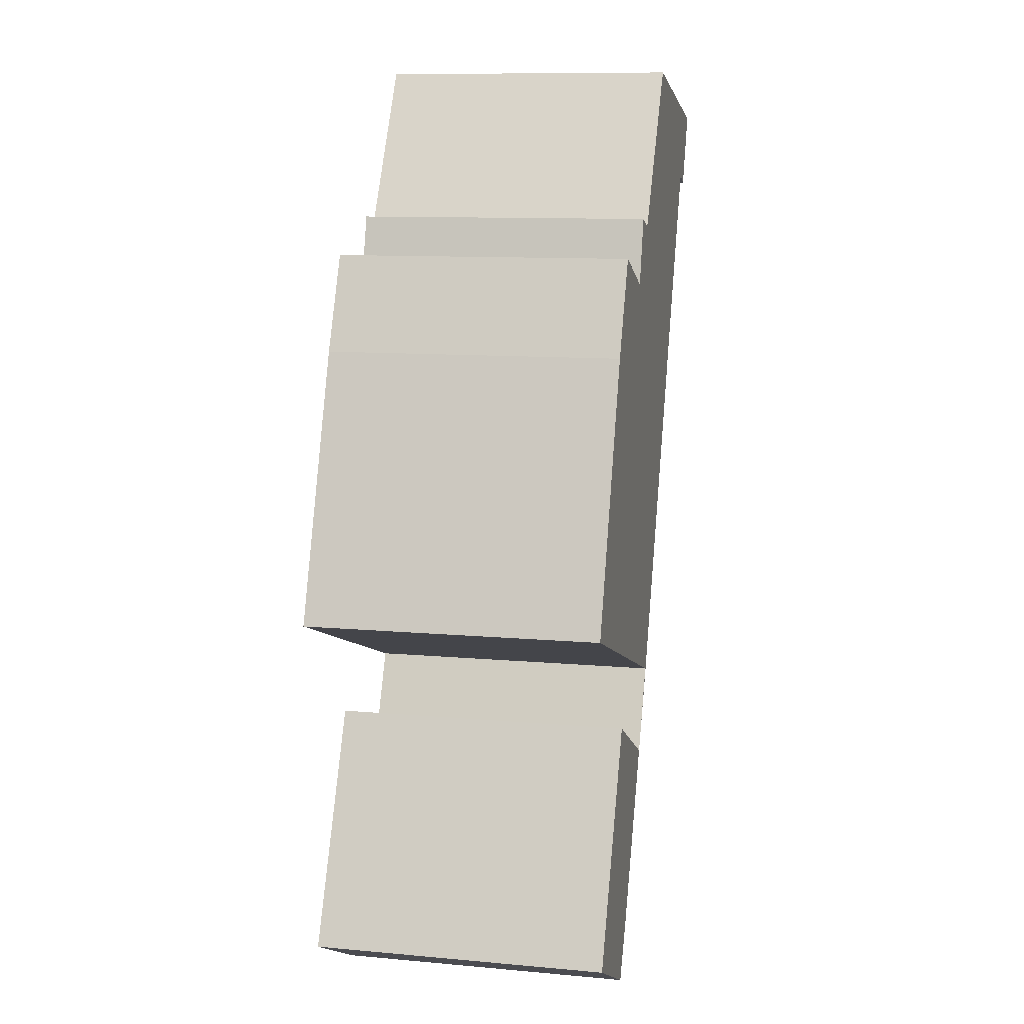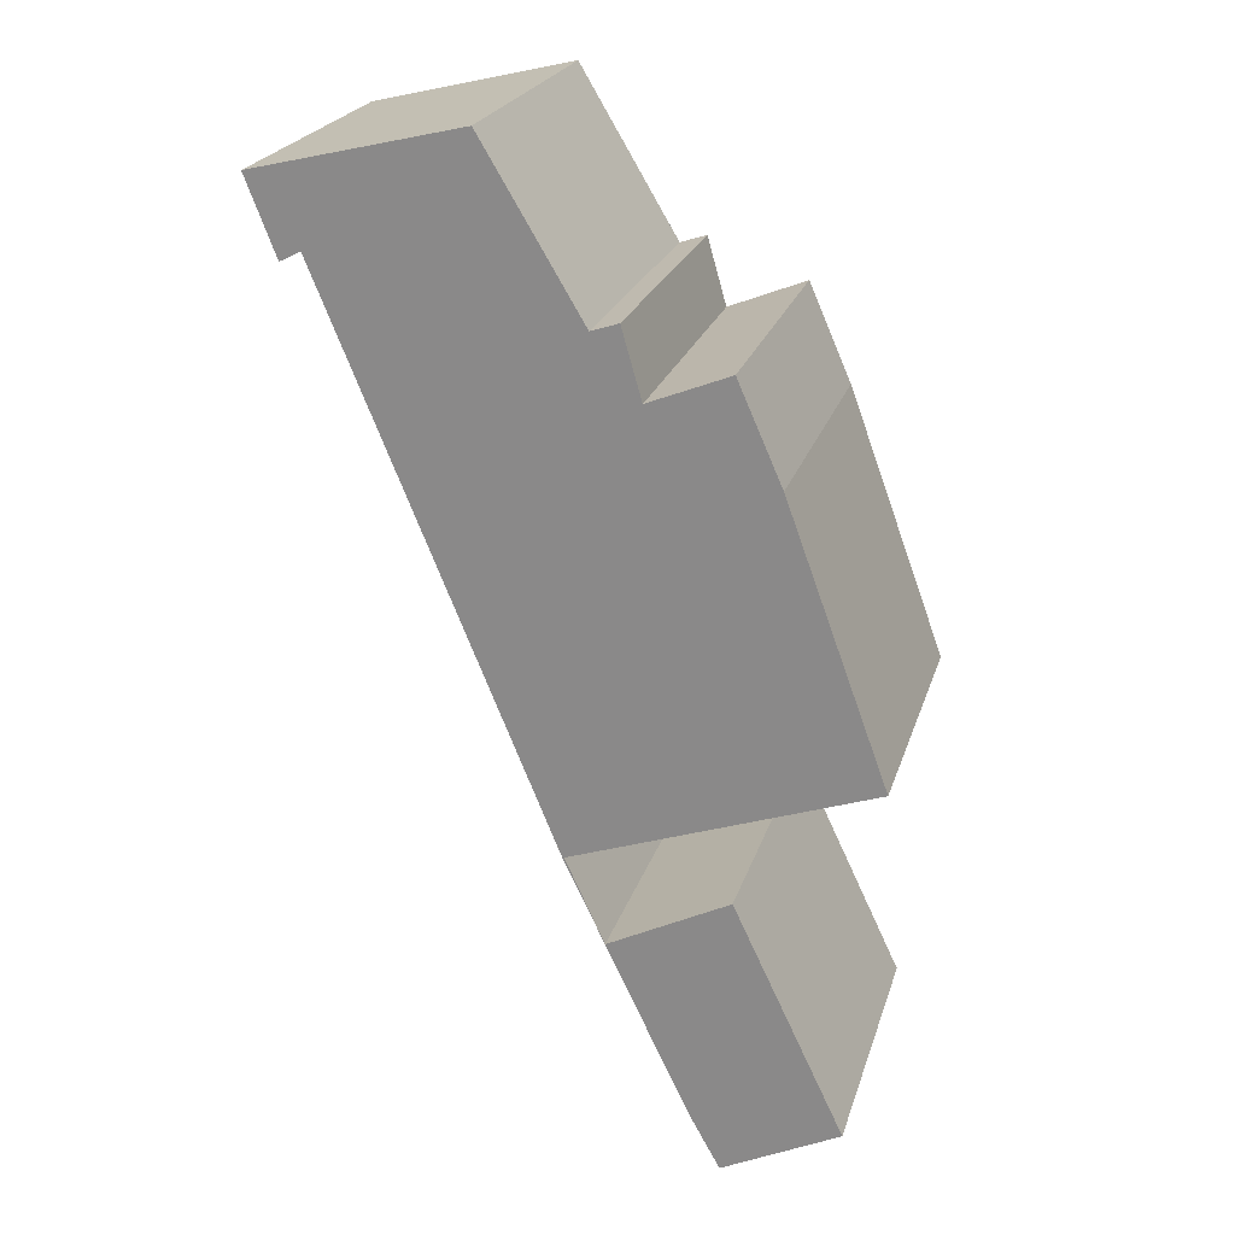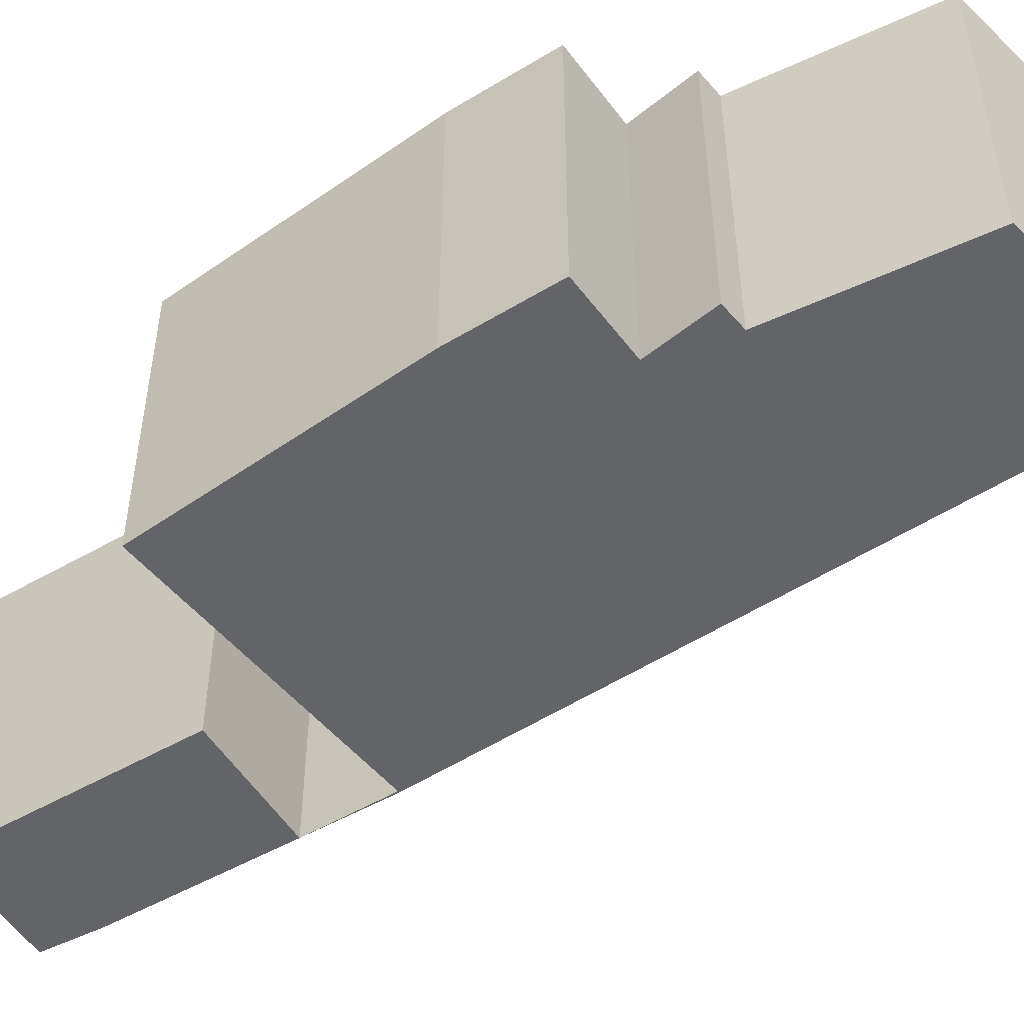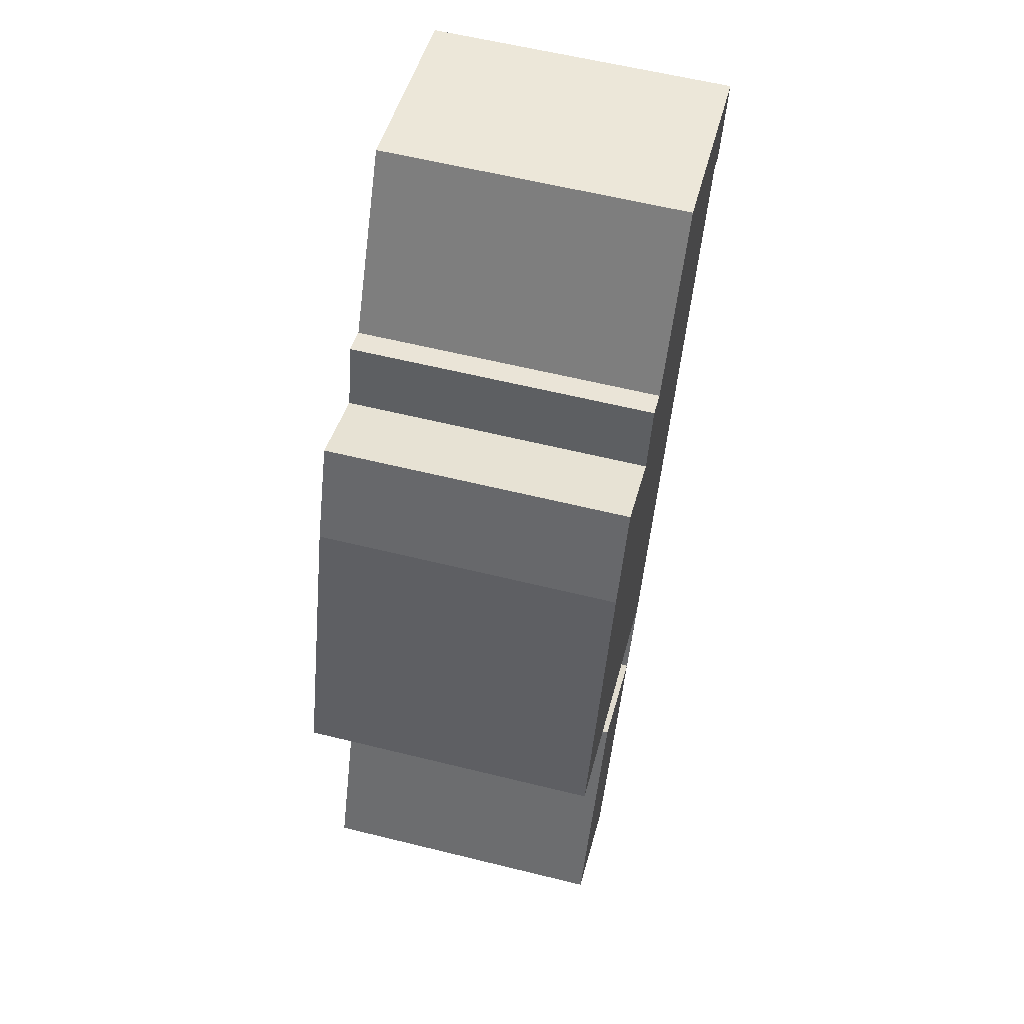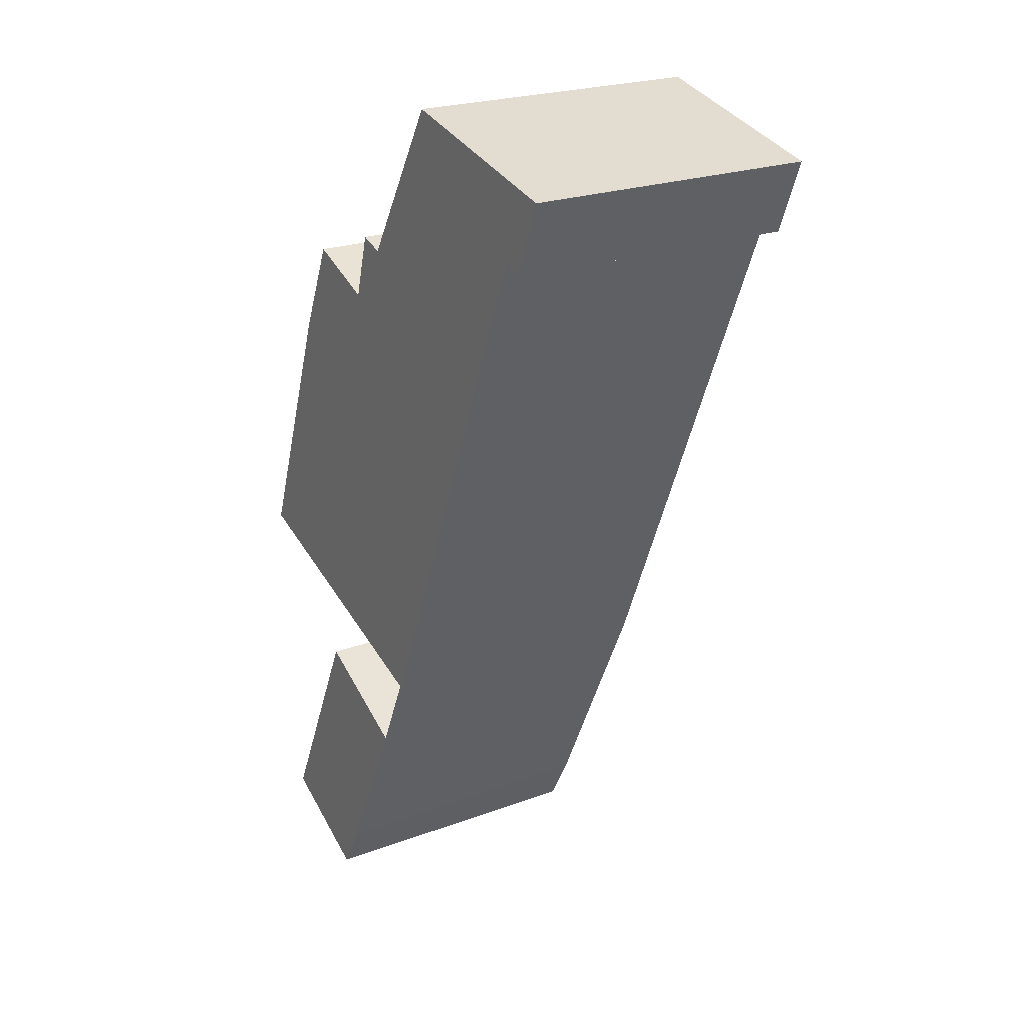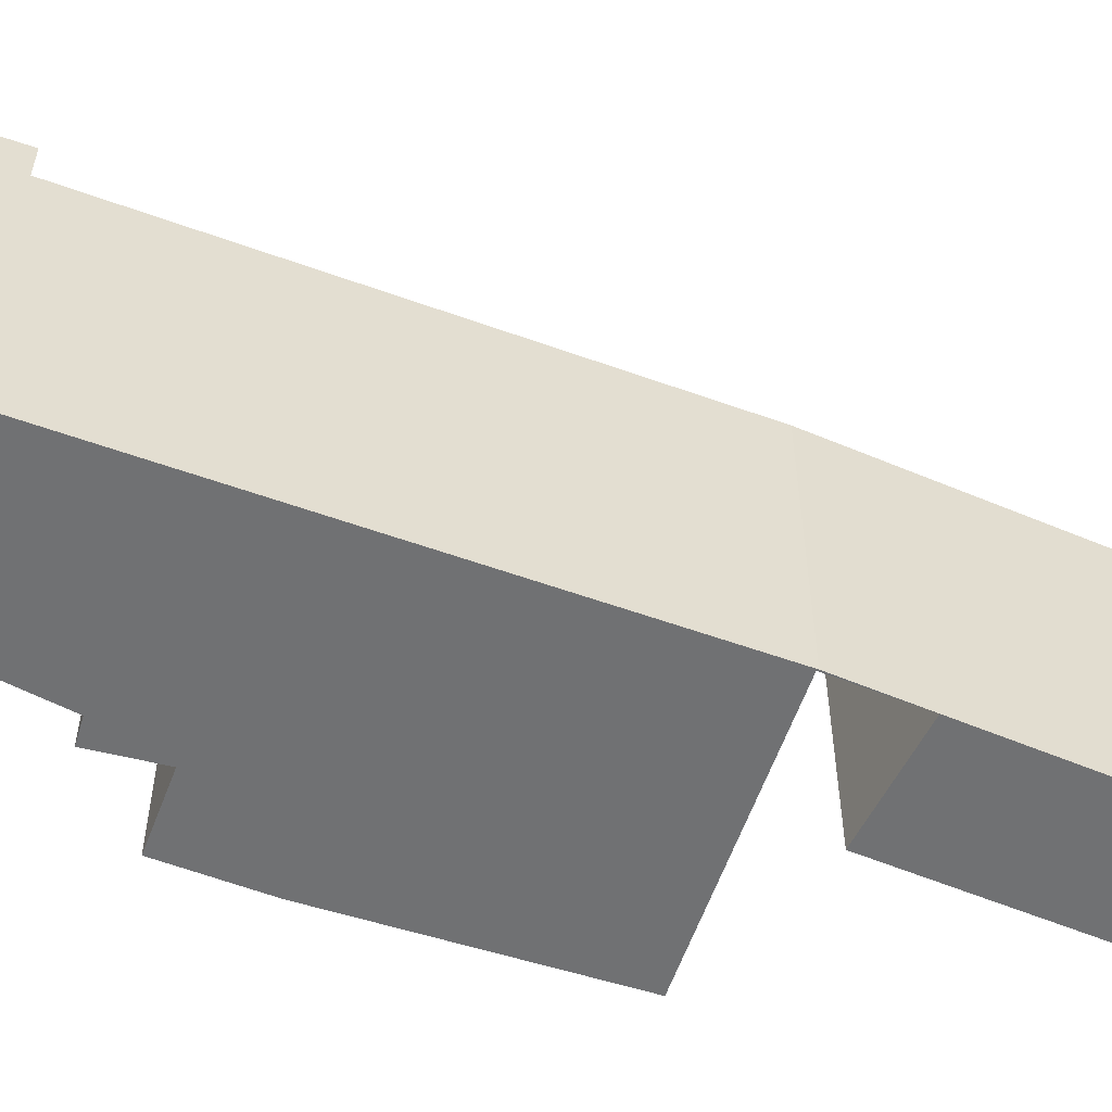
<metadata>
{"format":"obj","ext":"obj","renderer":"f3d","projection":"perspective","resolution":1024,"background":"white","views":[{"elev":10.7,"azim":-77.3,"up":"+Z"},{"elev":23.1,"azim":-164.5,"up":"+Z"},{"elev":-51.1,"azim":-32.5,"up":"+Y"},{"elev":60.0,"azim":-75.8,"up":"+Z"},{"elev":23.1,"azim":57.9,"up":"+Z"},{"elev":-55.2,"azim":91.4,"up":"+Y"}]}
</metadata>
<code>
v  0.526 5.99 -6.972
v  3.372 5.99 -7.044
v  2.785 5.99 -8.104
v  4.975 5.99 -3.679
v  2.646 5.99 -2.495
v  0.526 4.269e-16 -6.972
v  2.646 1.528e-16 -2.495
v  4.975 2.253e-16 -3.679
v  3.372 4.313e-16 -7.044
v  2.785 4.962e-16 -8.104
v  2.782 5.99 7.177
v  4.317 5.99 6.559
v  1.939 5.99 5.275
v  5.728 5.99 -2.02
v  5.749 5.99 -2.057
v  10.17 5.99 8.687
v  0 5.99 3.668e-16
v  5.22 5.99 7.713
v  4.699 5.99 7.886
v  11.15 5.99 9.981
v  10.57 5.99 8.486
v  7.139 5.99 10.93
v  7.139 -6.693e-16 10.93
v  11.15 -6.112e-16 9.981
v  5.728 1.237e-16 -2.02
v  2.782 -4.395e-16 7.177
v  4.317 -4.016e-16 6.559
v  4.699 -4.829e-16 7.886
v  5.22 -4.723e-16 7.713
v  10.57 -5.196e-16 8.486
v  10.17 -5.319e-16 8.687
v  5.749 1.26e-16 -2.057
v  0 0 0
v  1.939 -3.23e-16 5.275
g defaultobject
f 1 2 3
f 2 1 4
f 4 1 5
f 6 5 1
f 5 6 7
f 7 4 5
f 4 7 8
f 8 2 4
f 2 8 9
f 9 3 2
f 3 9 10
f 10 1 3
f 1 10 6
f 10 7 6
f 7 10 8
f 8 10 9
f 1 2 3
f 2 1 4
f 4 1 5
f 8 2 4
f 2 8 9
f 9 3 2
f 3 9 10
f 10 1 3
f 1 10 6
f 6 5 1
f 5 6 7
f 7 4 5
f 4 7 8
f 10 7 6
f 7 10 8
f 8 10 9
f 11 12 13
f 14 15 4
f 15 14 16
f 16 14 17
f 16 17 13
f 16 13 12
f 16 12 18
f 18 12 19
f 16 20 21
f 20 16 18
f 20 18 22
f 23 20 22
f 20 23 24
f 8 14 4
f 14 8 25
f 26 11 13
f 26 12 11
f 12 26 27
f 28 18 19
f 18 28 29
f 29 22 18
f 22 29 23
f 24 21 20
f 21 24 30
f 31 15 16
f 15 31 32
f 8 15 32
f 30 16 21
f 16 30 31
f 8 4 15
f 25 17 14
f 17 25 33
f 33 13 17
f 13 33 34
f 26 13 34
f 27 19 12
f 19 27 28
f 24 31 30
f 32 25 8
f 25 32 31
f 25 31 33
f 33 31 34
f 34 31 27
f 27 31 29
f 29 31 23
f 23 31 24
f 28 27 29
f 26 34 27
f 11 12 13
f 14 15 4
f 15 14 16
f 16 14 17
f 16 17 13
f 16 13 12
f 16 12 18
f 18 12 19
f 16 20 21
f 20 16 18
f 20 18 22
f 30 16 21
f 16 30 31
f 31 15 16
f 15 31 32
f 8 15 32
f 24 21 20
f 21 24 30
f 8 4 15
f 8 14 4
f 14 8 25
f 26 11 13
f 26 12 11
f 12 26 27
f 28 18 19
f 18 28 29
f 29 22 18
f 22 29 23
f 23 20 22
f 20 23 24
f 25 17 14
f 17 25 33
f 33 13 17
f 13 33 34
f 26 13 34
f 27 19 12
f 19 27 28
f 24 31 30
f 32 25 8
f 25 32 31
f 25 31 33
f 33 31 34
f 34 31 27
f 27 31 29
f 29 31 23
f 23 31 24
f 28 27 29
f 26 34 27

</code>
